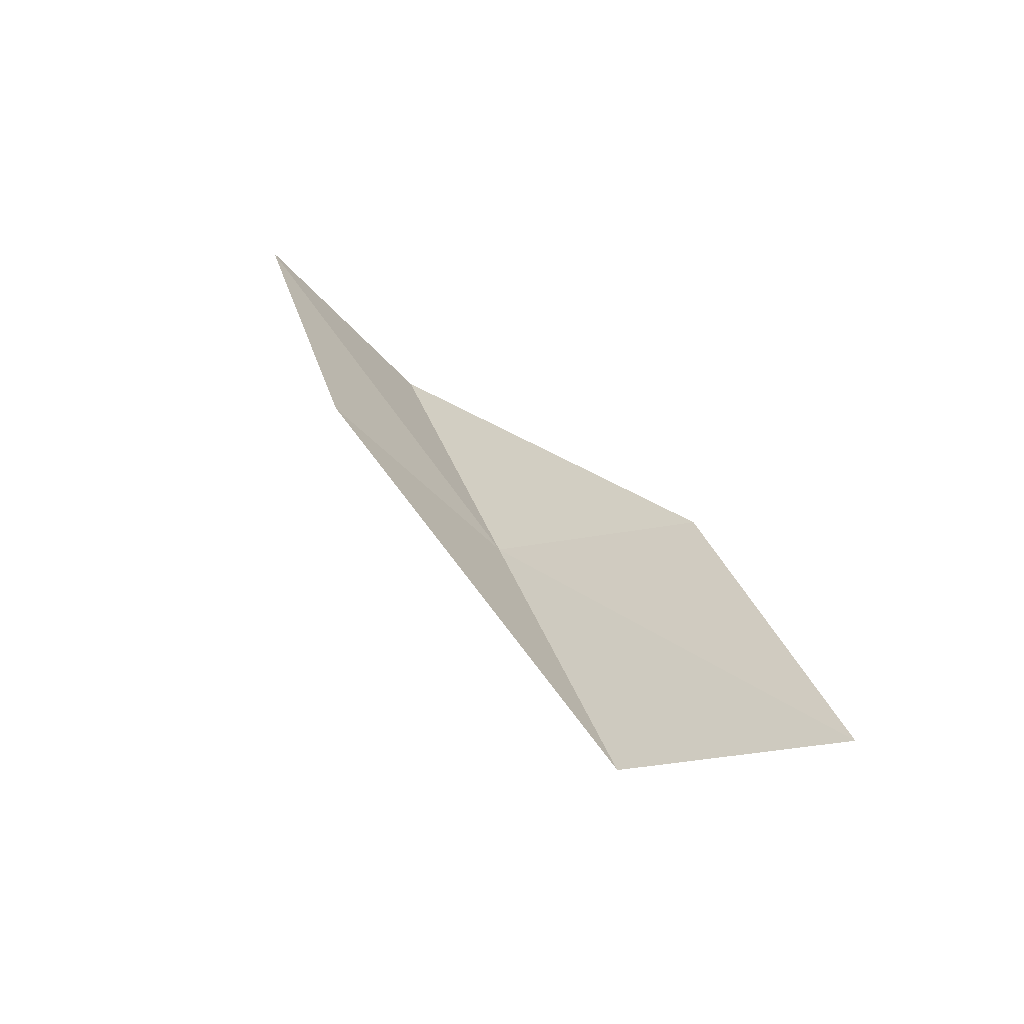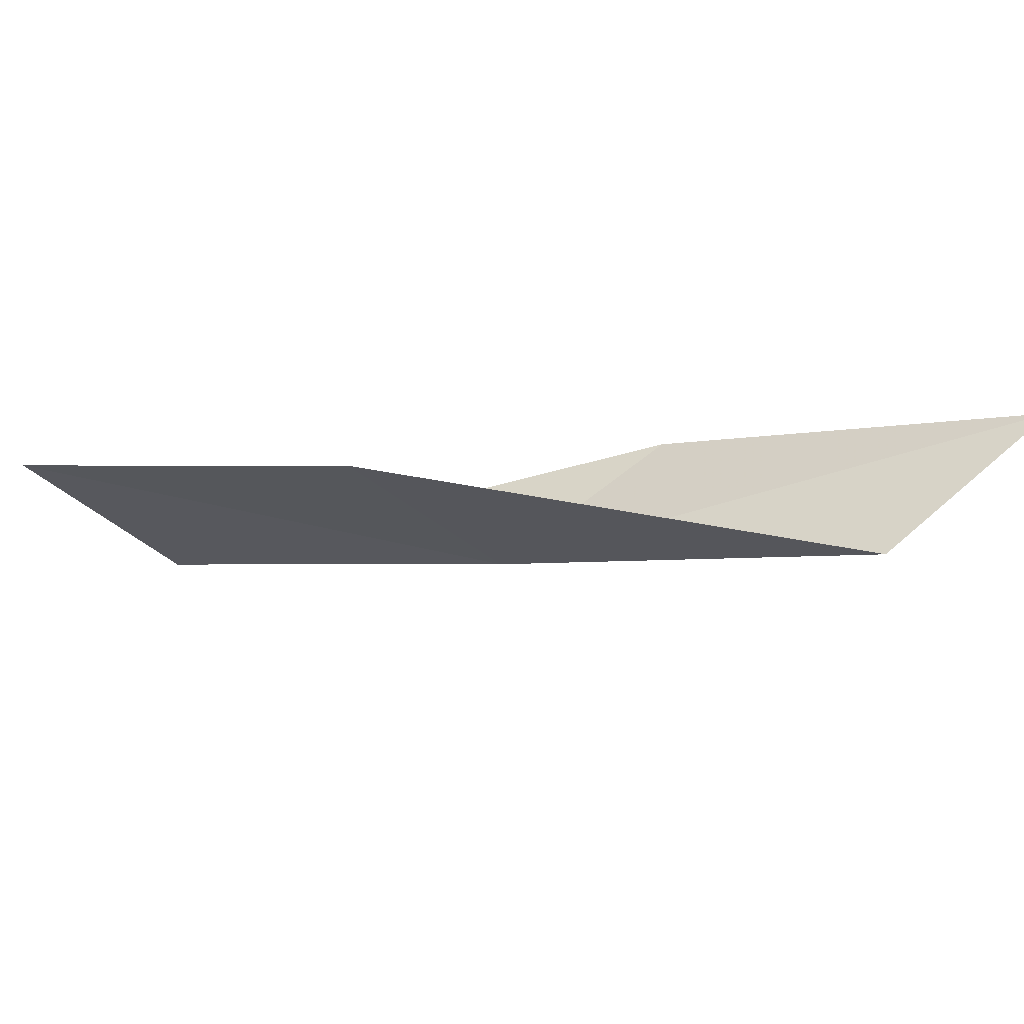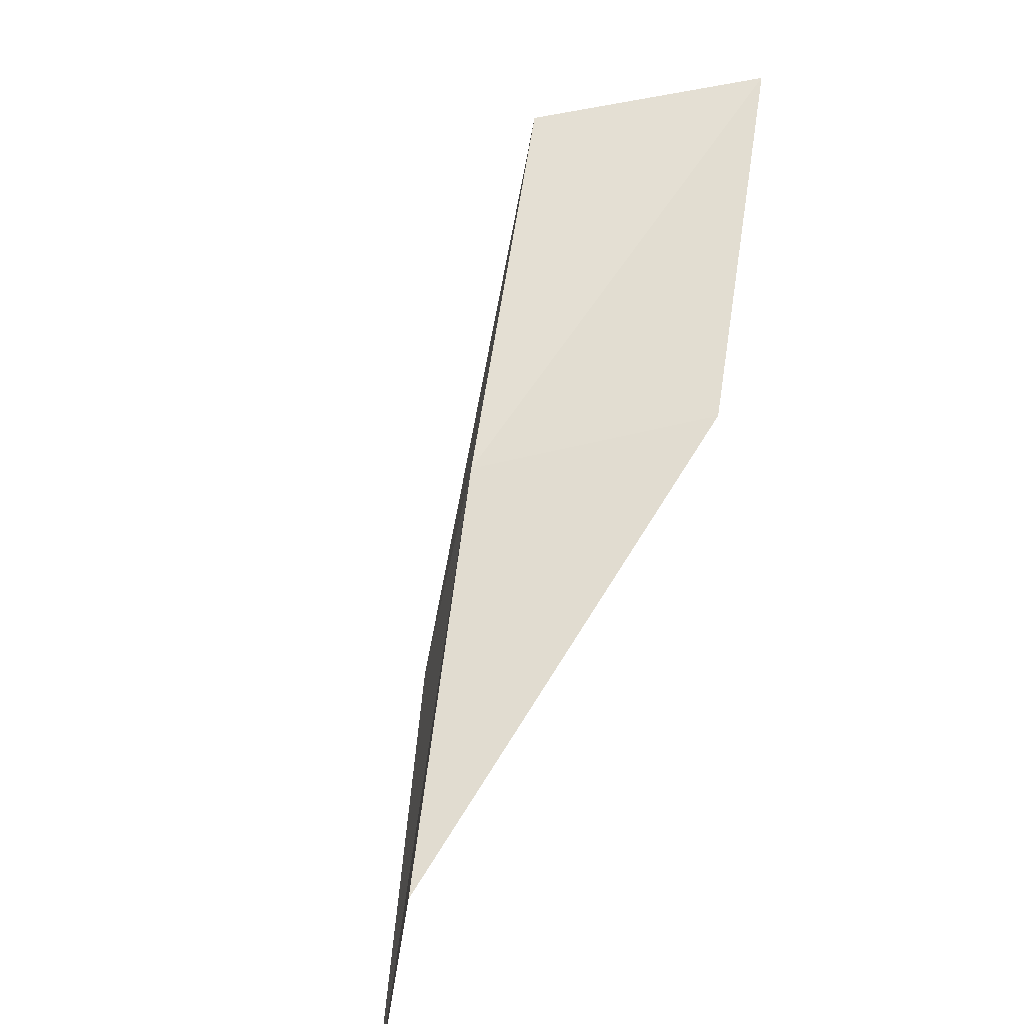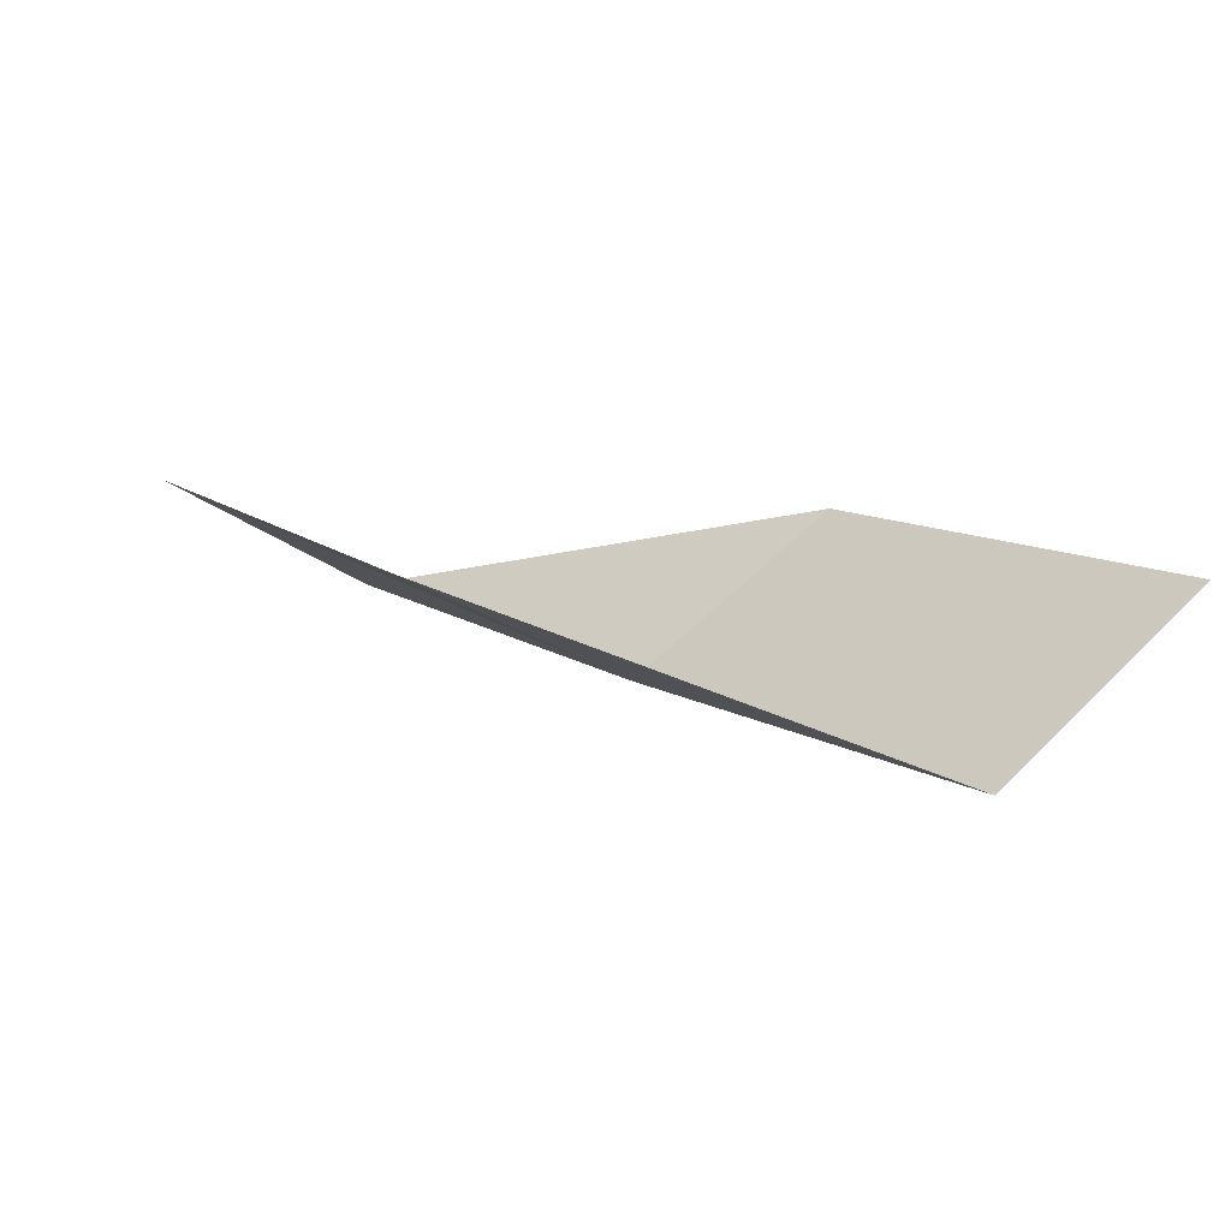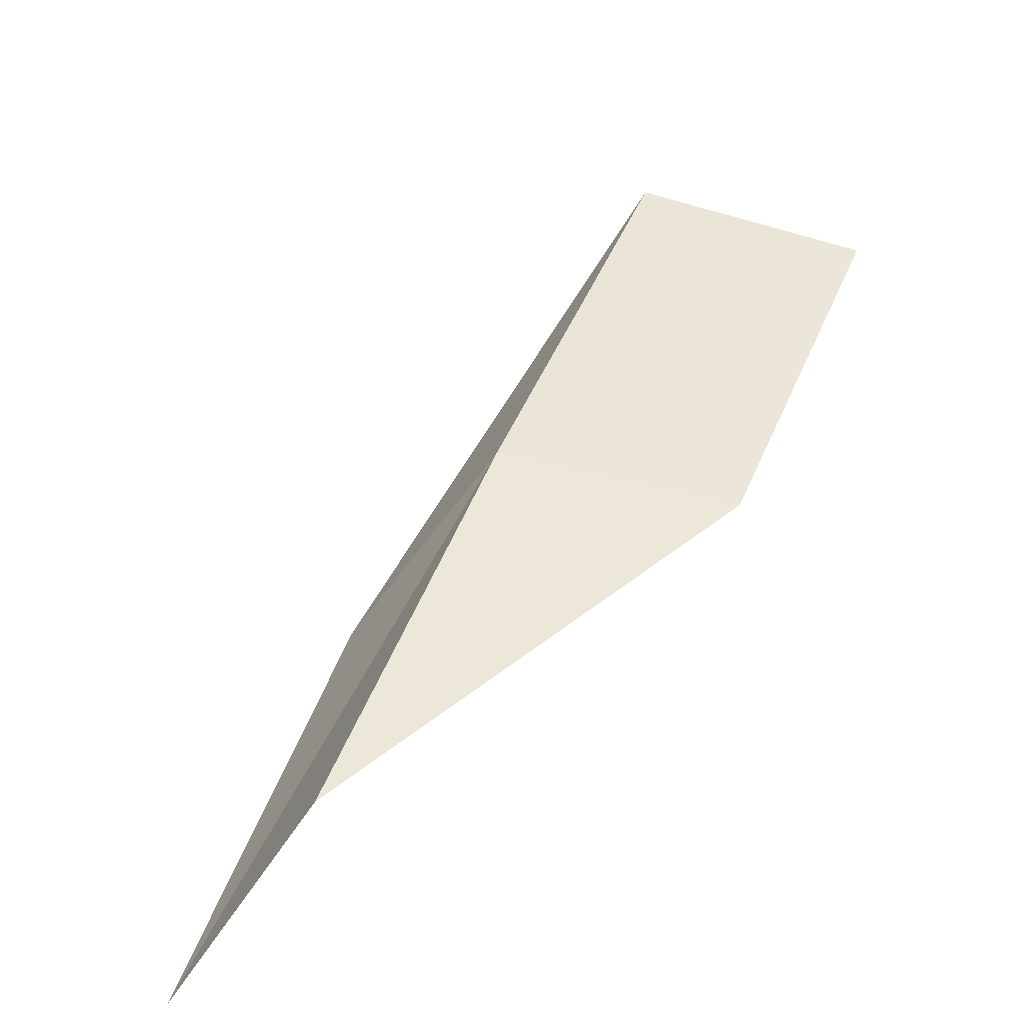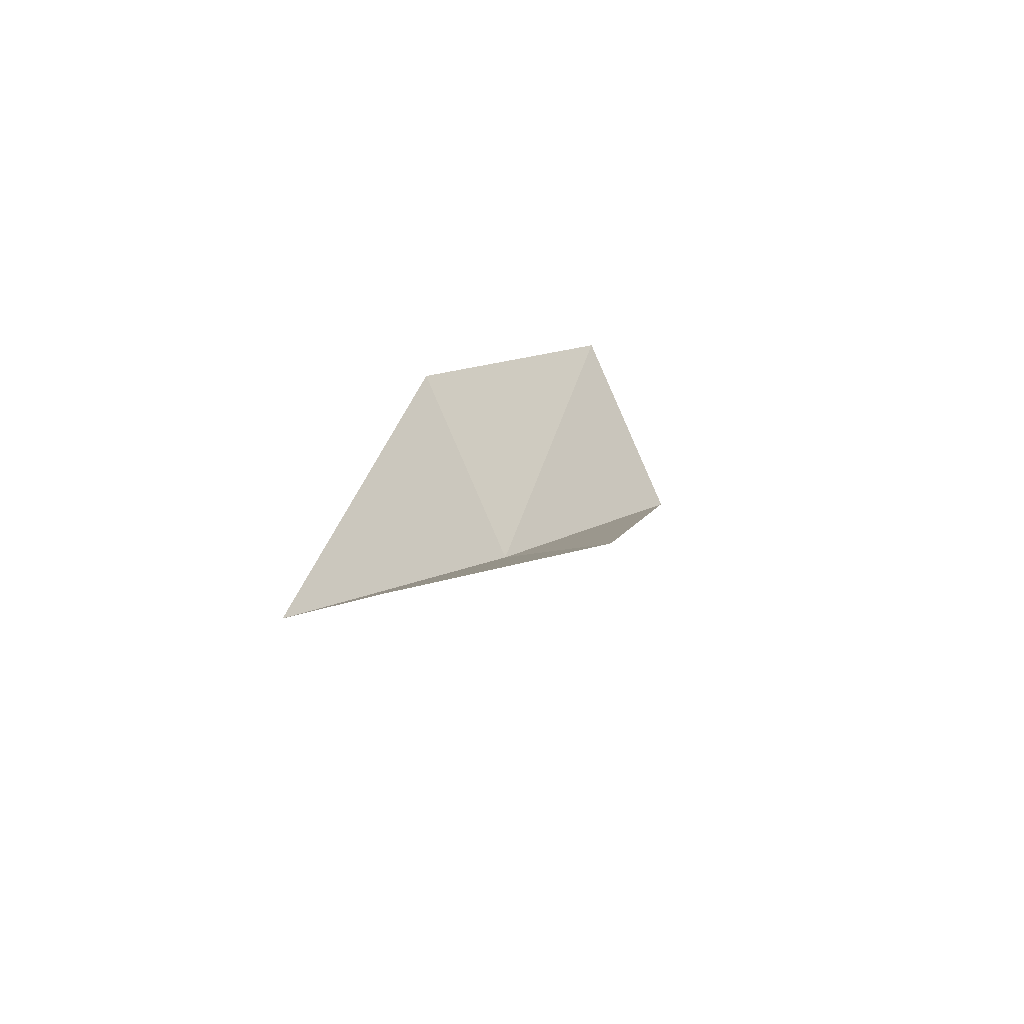
<metadata>
{"format":"obj","ext":"obj","renderer":"f3d","projection":"perspective","resolution":1024,"background":"white","views":[{"elev":41.4,"azim":-163.3,"up":"+Y"},{"elev":24.1,"azim":147.9,"up":"+Y"},{"elev":-63.5,"azim":54.1,"up":"+Z"},{"elev":-1.6,"azim":-7.9,"up":"+Y"},{"elev":-71.7,"azim":28.4,"up":"+Z"},{"elev":22.0,"azim":-119.8,"up":"+Y"}]}
</metadata>
<code>
v -9.98 -24.01 4
v -11.16 -23.48 4
v -12.38 -22.87 2
v -11.22 -23.45 2
v -8.969 -23.14 4
v -8.709 -24.5 6
v -7.746 -23.57 6
f 1 2 3
f 1 3 4
f 1 4 5
f 1 6 2
f 1 7 6
f 1 5 7

</code>
